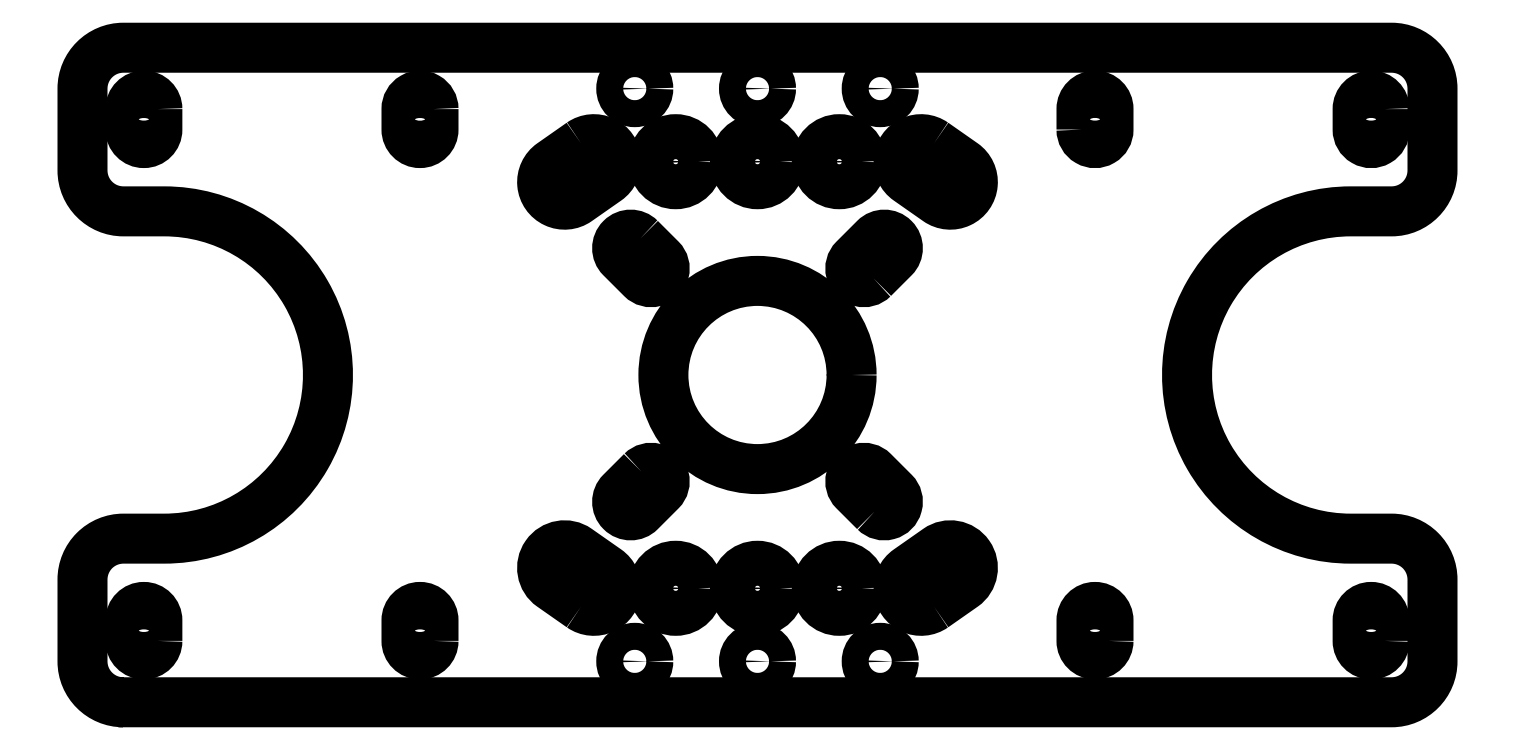
<metadata>
{"format":"dxf","ext":"dxf","renderer":"ezdxf+matplotlib","layout":"modelspace","background":"white","min_lineweight":24,"dpi":150}
</metadata>
<code>
0
SECTION
2
ENTITIES
0
CIRCLE
8
0
10
-8.413e-12
20
35
30
0
40
1.65
0
CIRCLE
8
0
10
15
20
35
30
0
40
1.65
0
CIRCLE
8
0
10
-15
20
-35
30
0
40
1.65
0
CIRCLE
8
0
10
1.023e-12
20
-35
30
0
40
1.65
0
CIRCLE
8
0
10
15
20
-35
30
0
40
1.65
0
CIRCLE
8
0
10
10
20
26.07
30
0
40
2.75
0
CIRCLE
8
0
10
-10
20
26.07
30
0
40
2.75
0
CIRCLE
8
0
10
-7.958e-13
20
26.07
30
0
40
2.75
0
CIRCLE
8
0
10
10
20
-26.07
30
0
40
2.75
0
CIRCLE
8
0
10
-10
20
-26.07
30
0
40
2.75
0
CIRCLE
8
0
10
7.958e-13
20
-26.07
30
0
40
2.75
0
CIRCLE
8
0
10
-15
20
35
30
0
40
1.65
0
CIRCLE
8
BORDER
10
0
20
0
30
0
40
11.5
0
LWPOLYLINE
8
BORDER
90
       21
70
     0
43
0
10
-78.12
20
-40
10
77.5
20
-40
42
0.4142
10
82.5
20
-35
10
82.5
20
-25
42
0.4142
10
77.5
20
-20
10
72.5
20
-20
42
-1
10
72.5
20
20
10
77.5
20
20
42
0.4142
10
82.5
20
25
10
82.5
20
35
42
0.4142
10
77.5
20
40
10
-77.5
20
40
42
0.4142
10
-82.5
20
35
10
-82.5
20
25
42
0.4142
10
-77.5
20
20
10
-72.5
20
20
42
-1
10
-72.5
20
-20
10
-77.5
20
-20
42
0.4142
10
-82.5
20
-25
10
-82.5
20
-35
42
0.4142
10
-77.5
20
-40
0
LWPOLYLINE
8
0
90
        4
70
     1
43
0
10
-73.35
20
-32.5
10
-73.35
20
-30
42
1
10
-76.65
20
-30
10
-76.65
20
-32.5
42
1
0
LWPOLYLINE
8
0
90
        4
70
     1
43
0
10
-39.6
20
-32.5
10
-39.6
20
-30
42
1
10
-42.9
20
-30
10
-42.9
20
-32.5
42
1
0
LWPOLYLINE
8
0
90
        4
70
     1
43
0
10
42.9
20
-32.5
10
42.9
20
-30
42
1
10
39.6
20
-30
10
39.6
20
-32.5
42
1
0
LWPOLYLINE
8
0
90
        4
70
     1
43
0
10
76.65
20
-32.5
10
76.65
20
-30
42
1
10
73.35
20
-30
10
73.35
20
-32.5
42
1
0
LWPOLYLINE
8
BORDER
90
        4
70
     1
43
0
10
39.6
20
30
42
1
10
42.9
20
30
10
42.9
20
32.5
42
1
10
39.6
20
32.5
0
LWPOLYLINE
8
BORDER
90
        4
70
     1
43
0
10
76.65
20
32.5
42
1
10
73.35
20
32.5
10
73.35
20
30
42
1
10
76.65
20
30
0
LWPOLYLINE
8
0
90
        4
70
     1
43
0
10
-73.35
20
32.5
10
-73.35
20
30
42
-1
10
-76.65
20
30
10
-76.65
20
32.5
42
-1
0
LWPOLYLINE
8
0
90
        4
70
     1
43
0
10
-39.6
20
32.5
10
-39.6
20
30
42
-1
10
-42.9
20
30
10
-42.9
20
32.5
42
-1
0
LWPOLYLINE
8
BORDER
90
        4
70
     1
43
0
10
14.33
20
-16.67
42
1
10
16.67
20
-14.33
10
14.17
20
-11.83
42
1
10
11.83
20
-14.17
0
LWPOLYLINE
8
BORDER
90
        4
70
     1
43
0
10
-14.17
20
-11.83
10
-16.67
20
-14.33
42
1
10
-14.33
20
-16.67
10
-11.83
20
-14.17
42
1
0
LWPOLYLINE
8
BORDER
90
        4
70
     1
43
0
10
-14.33
20
16.67
42
1
10
-16.67
20
14.33
10
-14.17
20
11.83
42
1
10
-11.83
20
14.17
0
LWPOLYLINE
8
BORDER
90
        4
70
     1
43
0
10
14.17
20
11.83
10
16.67
20
14.33
42
1
10
14.33
20
16.67
10
11.83
20
14.17
42
1
0
LWPOLYLINE
8
BORDER
90
        4
70
     1
43
0
10
21.58
20
-28.32
42
-1
10
18.42
20
-23.82
10
21.99
20
-21.32
42
-1
10
25.15
20
-25.82
0
LWPOLYLINE
8
BORDER
90
        4
70
     1
43
0
10
21.58
20
28.32
42
1
10
18.42
20
23.82
10
21.99
20
21.32
42
1
10
25.15
20
25.82
0
LWPOLYLINE
8
BORDER
90
        4
70
     1
43
0
10
-21.58
20
28.32
42
-1
10
-18.42
20
23.82
10
-21.99
20
21.32
42
-1
10
-25.15
20
25.82
0
LWPOLYLINE
8
BORDER
90
        4
70
     1
43
0
10
-21.58
20
-28.32
42
1
10
-18.42
20
-23.82
10
-21.99
20
-21.32
42
1
10
-25.15
20
-25.82
0
ENDSEC
0
EOF

</code>
